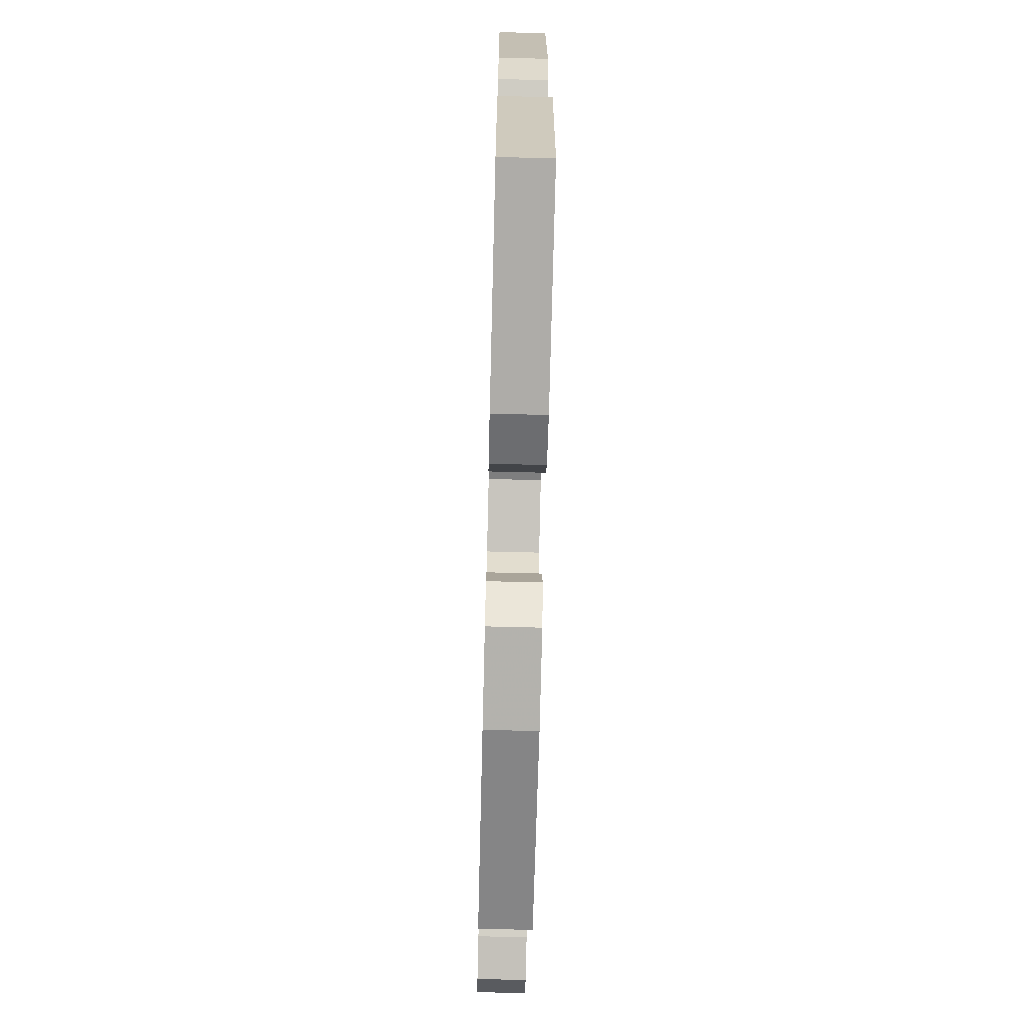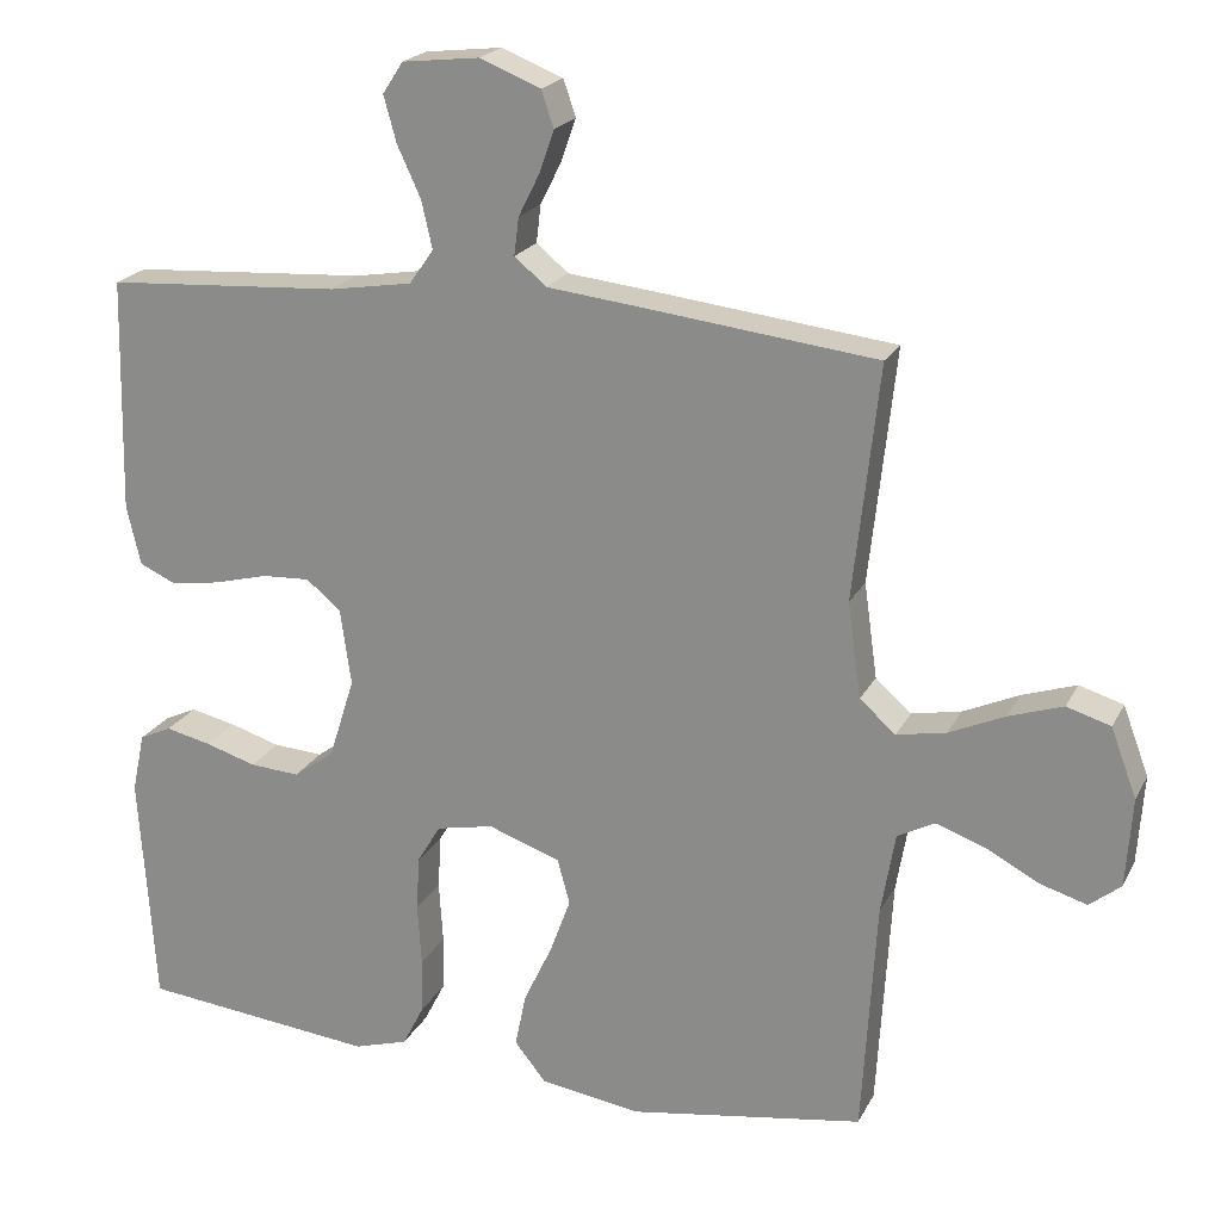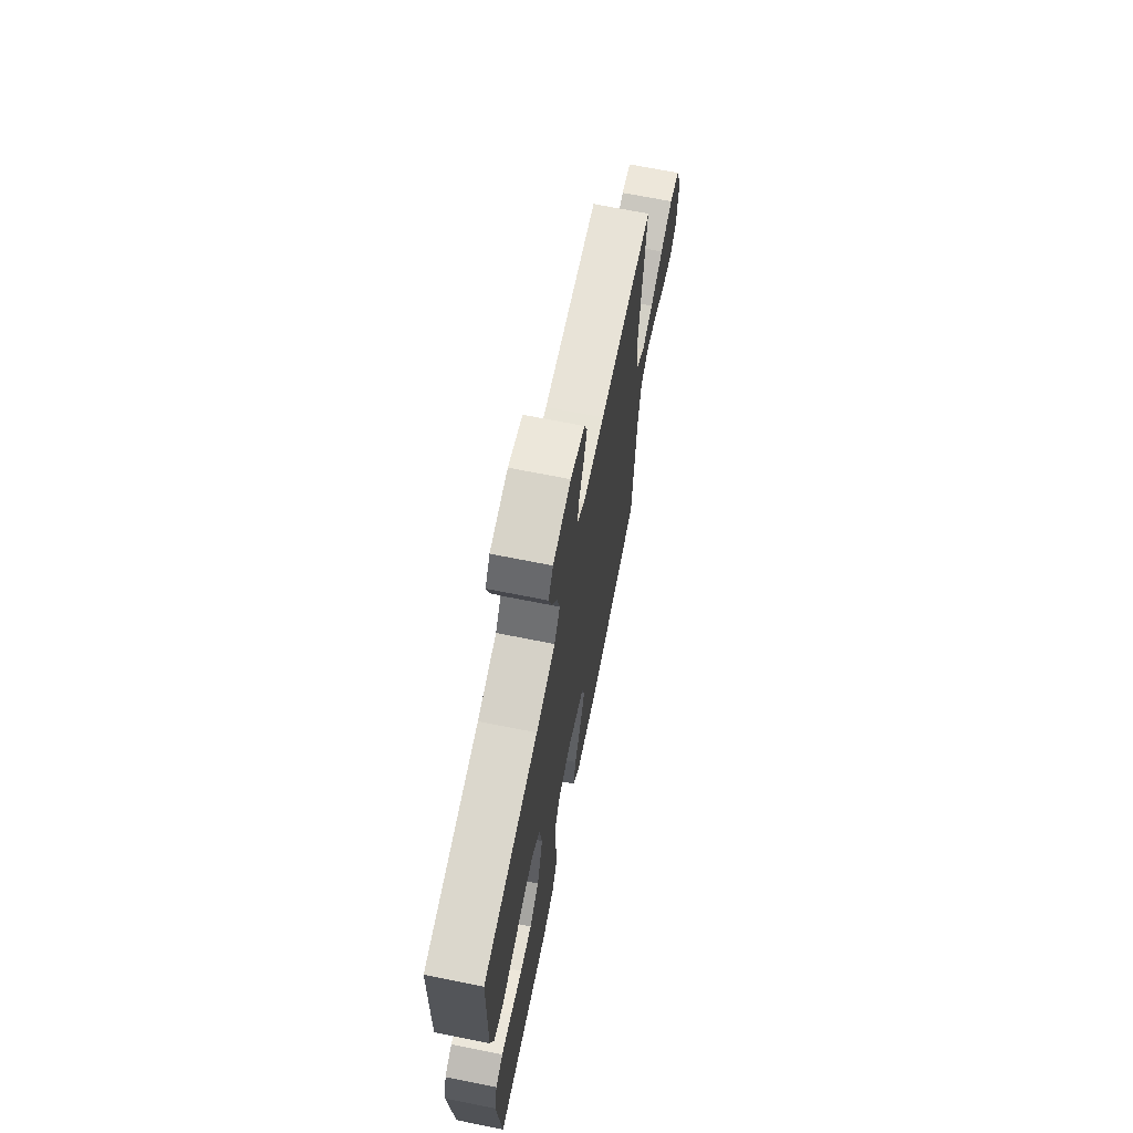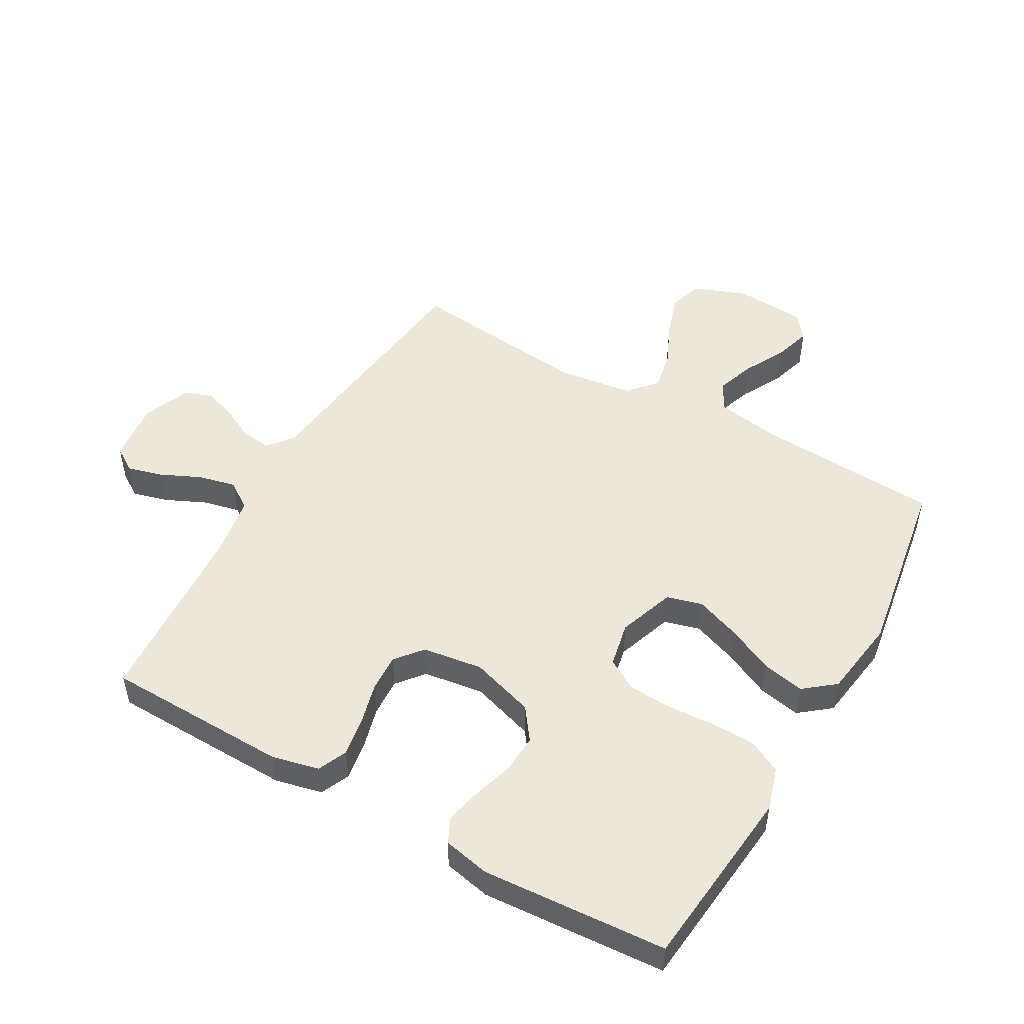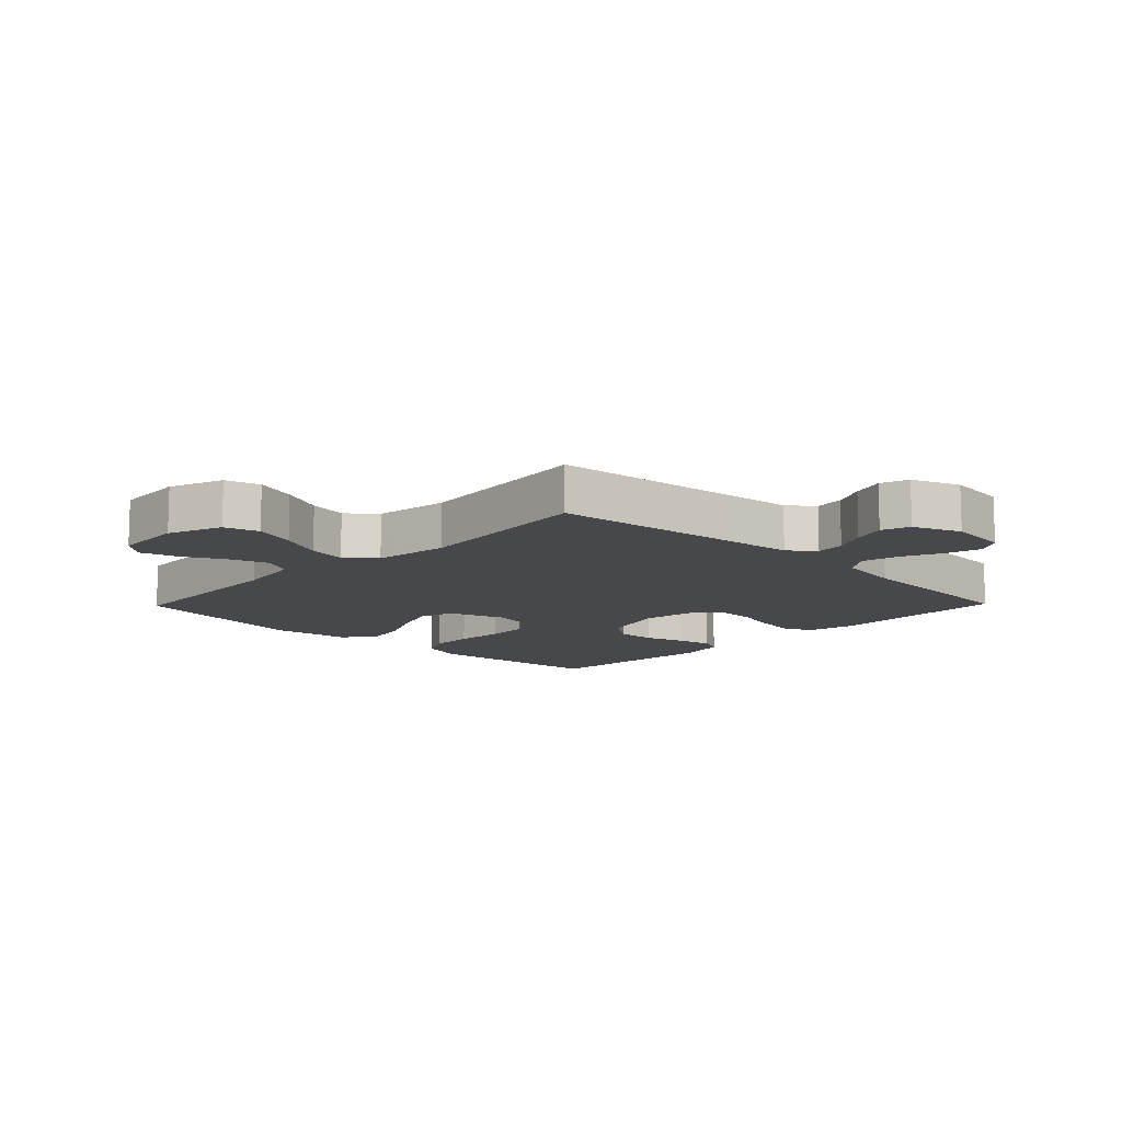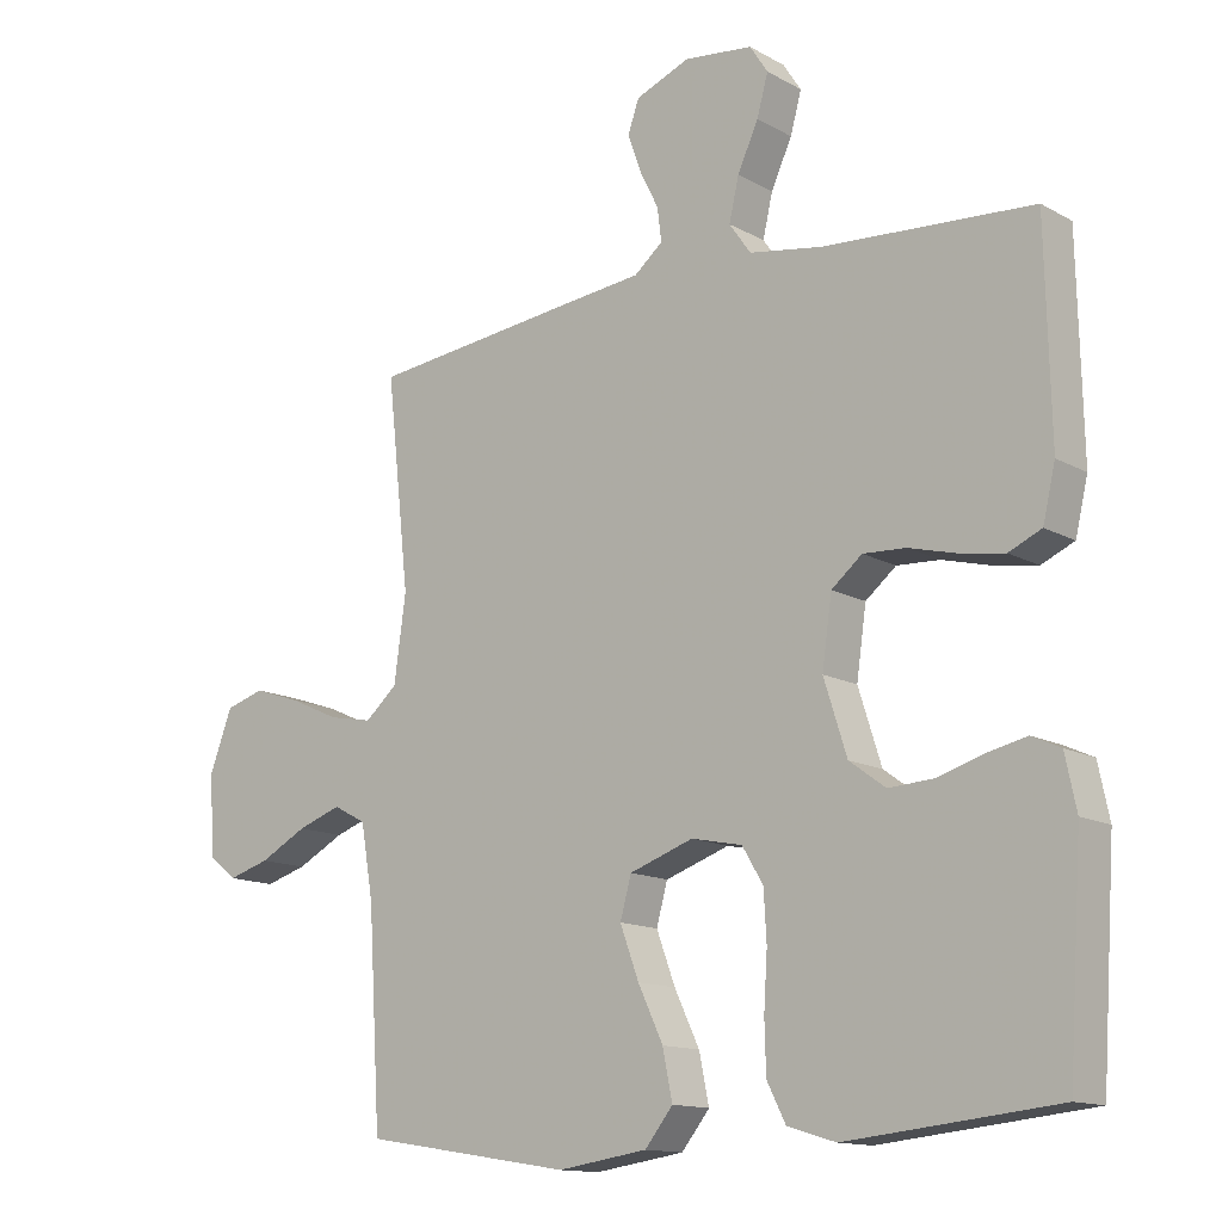
<metadata>
{"format":"obj","ext":"obj","renderer":"f3d","projection":"perspective","resolution":1024,"background":"white","views":[{"elev":-71.0,"azim":88.6,"up":"+Z"},{"elev":20.9,"azim":-159.2,"up":"+Z"},{"elev":69.4,"azim":101.3,"up":"+Z"},{"elev":50.2,"azim":119.6,"up":"+Y"},{"elev":-11.6,"azim":-44.2,"up":"+Y"},{"elev":-13.5,"azim":39.1,"up":"+Z"}]}
</metadata>
<code>
v -0.5 0.07 -0.5
v -0.518 0.07 -0.2
v -0.536 0.07 -0.095
v -0.583 0.07 -0.07
v -0.646 0.07 -0.092
v -0.714 0.07 -0.128
v -0.774 0.07 -0.146
v -0.814 0.07 -0.114
v -0.822 0.07 0
v -0.789 0.07 0.088
v -0.733 0.07 0.105
v -0.664 0.07 0.082
v -0.593 0.07 0.05
v -0.53 0.07 0.038
v -0.484 0.07 0.078
v -0.467 0.07 0.2
v -0.5 0.07 0.5
v -0.2 0.07 0.535
v -0.083 0.07 0.548
v -0.042 0.07 0.582
v -0.048 0.07 0.63
v -0.075 0.07 0.684
v -0.094 0.07 0.738
v -0.078 0.07 0.784
v 0 0.07 0.815
v 0.098 0.07 0.804
v 0.124 0.07 0.764
v 0.108 0.07 0.706
v 0.078 0.07 0.641
v 0.064 0.07 0.58
v 0.095 0.07 0.536
v 0.2 0.07 0.519
v 0.5 0.07 0.5
v 0.507 0.07 0.2
v 0.489 0.07 0.124
v 0.442 0.07 0.103
v 0.379 0.07 0.113
v 0.31 0.07 0.131
v 0.249 0.07 0.134
v 0.205 0.07 0.098
v 0.191 0.07 0
v 0.224 0.07 -0.104
v 0.276 0.07 -0.142
v 0.34 0.07 -0.138
v 0.405 0.07 -0.118
v 0.463 0.07 -0.105
v 0.504 0.07 -0.124
v 0.52 0.07 -0.2
v 0.5 0.07 -0.5
v 0.2 0.07 -0.531
v 0.131 0.07 -0.51
v 0.104 0.07 -0.457
v 0.102 0.07 -0.385
v 0.107 0.07 -0.306
v 0.103 0.07 -0.236
v 0.073 0.07 -0.186
v 0 0.07 -0.171
v -0.092 0.07 -0.203
v -0.108 0.07 -0.261
v -0.081 0.07 -0.334
v -0.045 0.07 -0.41
v -0.031 0.07 -0.479
v -0.071 0.07 -0.529
v -0.2 0.07 -0.548
v -0.5 0 -0.5
v -0.518 0 -0.2
v -0.536 0 -0.095
v -0.583 0 -0.07
v -0.646 0 -0.092
v -0.714 0 -0.128
v -0.774 0 -0.146
v -0.814 0 -0.114
v -0.822 0 0
v -0.789 0 0.088
v -0.733 0 0.105
v -0.664 0 0.082
v -0.593 0 0.05
v -0.53 0 0.038
v -0.484 0 0.078
v -0.467 0 0.2
v -0.5 0 0.5
v -0.2 0 0.535
v -0.083 0 0.548
v -0.042 0 0.582
v -0.048 0 0.63
v -0.075 0 0.684
v -0.094 0 0.738
v -0.078 0 0.784
v 0 0 0.815
v 0.098 0 0.804
v 0.124 0 0.764
v 0.108 0 0.706
v 0.078 0 0.641
v 0.064 0 0.58
v 0.095 0 0.536
v 0.2 0 0.519
v 0.5 0 0.5
v 0.507 0 0.2
v 0.489 0 0.124
v 0.442 0 0.103
v 0.379 0 0.113
v 0.31 0 0.131
v 0.249 0 0.134
v 0.205 0 0.098
v 0.191 0 0
v 0.224 0 -0.104
v 0.276 0 -0.142
v 0.34 0 -0.138
v 0.405 0 -0.118
v 0.463 0 -0.105
v 0.504 0 -0.124
v 0.52 0 -0.2
v 0.5 0 -0.5
v 0.2 0 -0.531
v 0.131 0 -0.51
v 0.104 0 -0.457
v 0.102 0 -0.385
v 0.107 0 -0.306
v 0.103 0 -0.236
v 0.073 0 -0.186
v 0 0 -0.171
v -0.092 0 -0.203
v -0.108 0 -0.261
v -0.081 0 -0.334
v -0.045 0 -0.41
v -0.031 0 -0.479
v -0.071 0 -0.529
v -0.2 0 -0.548
f 63 64 1 2
f 60 61 62 63
f 59 60 63 2
f 58 59 2 3
f 57 58 3 4
f 51 52 53 54
f 51 54 55
f 50 51 55
f 49 50 55
f 48 49 55 56
f 44 45 46 47
f 44 47 48 56
f 35 36 37 38
f 35 38 39
f 32 33 34 35
f 31 32 35 39
f 30 31 39 40
f 26 27 28 29
f 26 29 30
f 25 26 30
f 24 25 30
f 21 22 23 24
f 21 24 30 40
f 16 17 18 19
f 15 16 19 20
f 10 11 12 13
f 8 9 10 13
f 8 13 14
f 5 6 7 8
f 4 5 8 14
f 57 4 14 15
f 43 44 56 57
f 42 43 57 15
f 20 21 40 41
f 15 20 41 42
f 66 65 128 127
f 127 126 125 124
f 66 127 124 123
f 67 66 123 122
f 68 67 122 121
f 118 117 116 115
f 119 118 115
f 119 115 114
f 119 114 113
f 120 119 113 112
f 111 110 109 108
f 120 112 111 108
f 102 101 100 99
f 103 102 99
f 99 98 97 96
f 103 99 96 95
f 104 103 95 94
f 93 92 91 90
f 94 93 90
f 94 90 89
f 94 89 88
f 88 87 86 85
f 104 94 88 85
f 83 82 81 80
f 84 83 80 79
f 77 76 75 74
f 77 74 73 72
f 78 77 72
f 72 71 70 69
f 78 72 69 68
f 79 78 68 121
f 121 120 108 107
f 79 121 107 106
f 105 104 85 84
f 106 105 84 79
f 1 65 66 2
f 2 66 67 3
f 3 67 68 4
f 4 68 69 5
f 5 69 70 6
f 6 70 71 7
f 7 71 72 8
f 8 72 73 9
f 9 73 74 10
f 10 74 75 11
f 11 75 76 12
f 12 76 77 13
f 13 77 78 14
f 14 78 79 15
f 15 79 80 16
f 16 80 81 17
f 17 81 82 18
f 18 82 83 19
f 19 83 84 20
f 20 84 85 21
f 21 85 86 22
f 22 86 87 23
f 23 87 88 24
f 24 88 89 25
f 25 89 90 26
f 26 90 91 27
f 27 91 92 28
f 28 92 93 29
f 29 93 94 30
f 30 94 95 31
f 31 95 96 32
f 32 96 97 33
f 33 97 98 34
f 34 98 99 35
f 35 99 100 36
f 36 100 101 37
f 37 101 102 38
f 38 102 103 39
f 39 103 104 40
f 40 104 105 41
f 41 105 106 42
f 42 106 107 43
f 43 107 108 44
f 44 108 109 45
f 45 109 110 46
f 46 110 111 47
f 47 111 112 48
f 48 112 113 49
f 49 113 114 50
f 50 114 115 51
f 51 115 116 52
f 52 116 117 53
f 53 117 118 54
f 54 118 119 55
f 55 119 120 56
f 56 120 121 57
f 57 121 122 58
f 58 122 123 59
f 59 123 124 60
f 60 124 125 61
f 61 125 126 62
f 62 126 127 63
f 63 127 128 64
f 64 128 65 1

</code>
